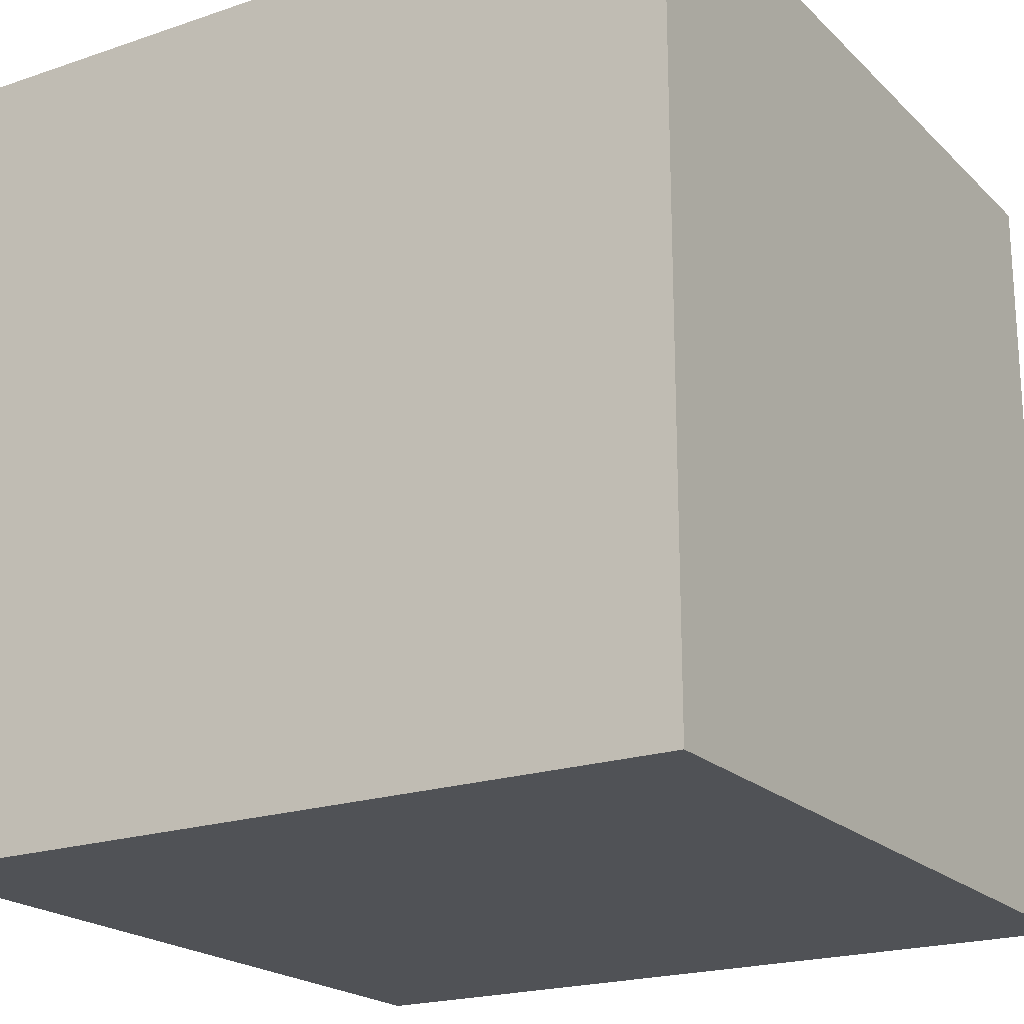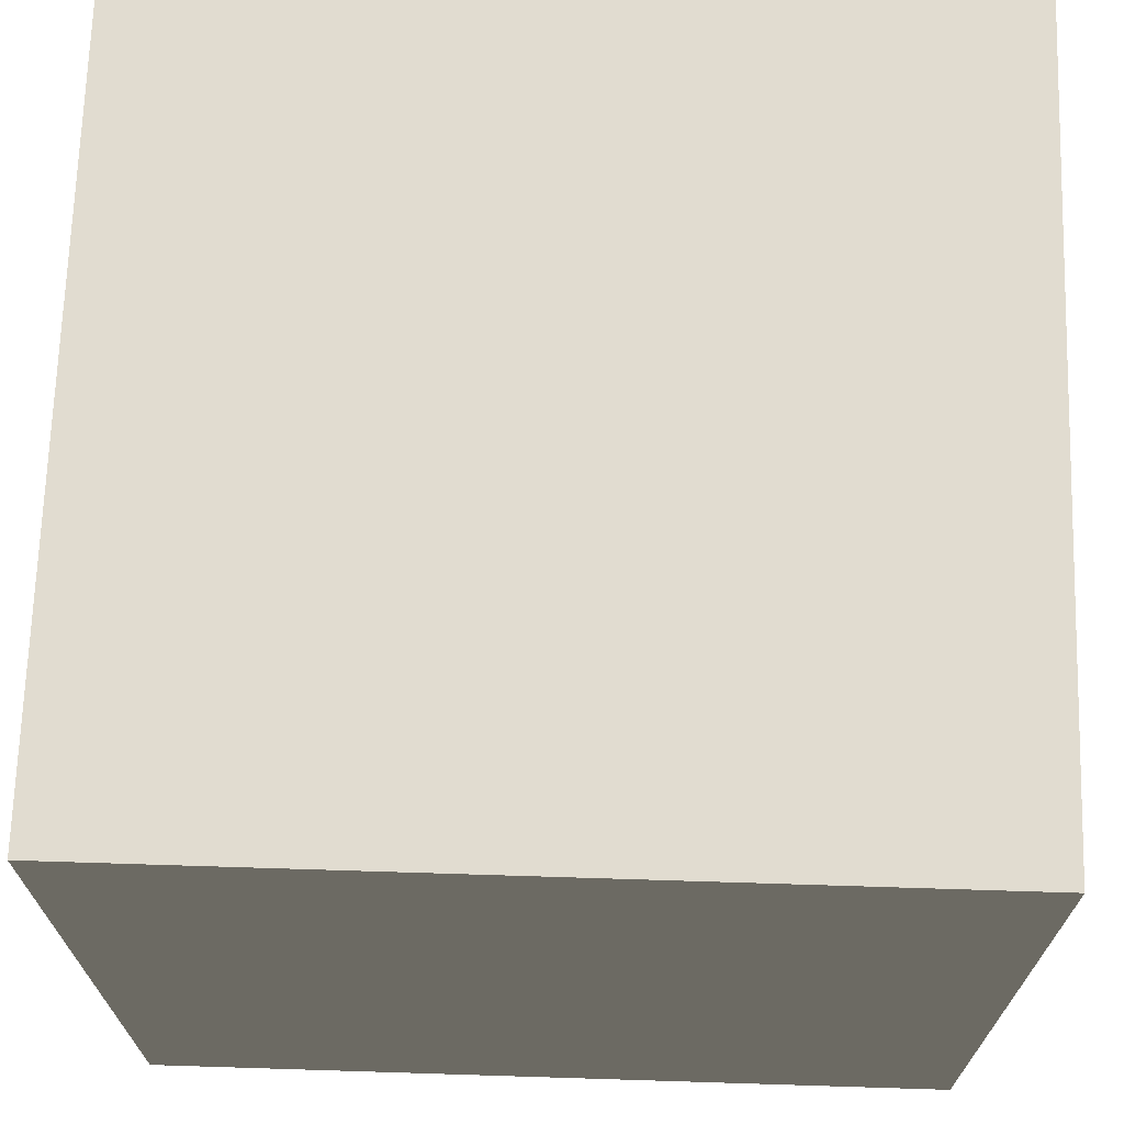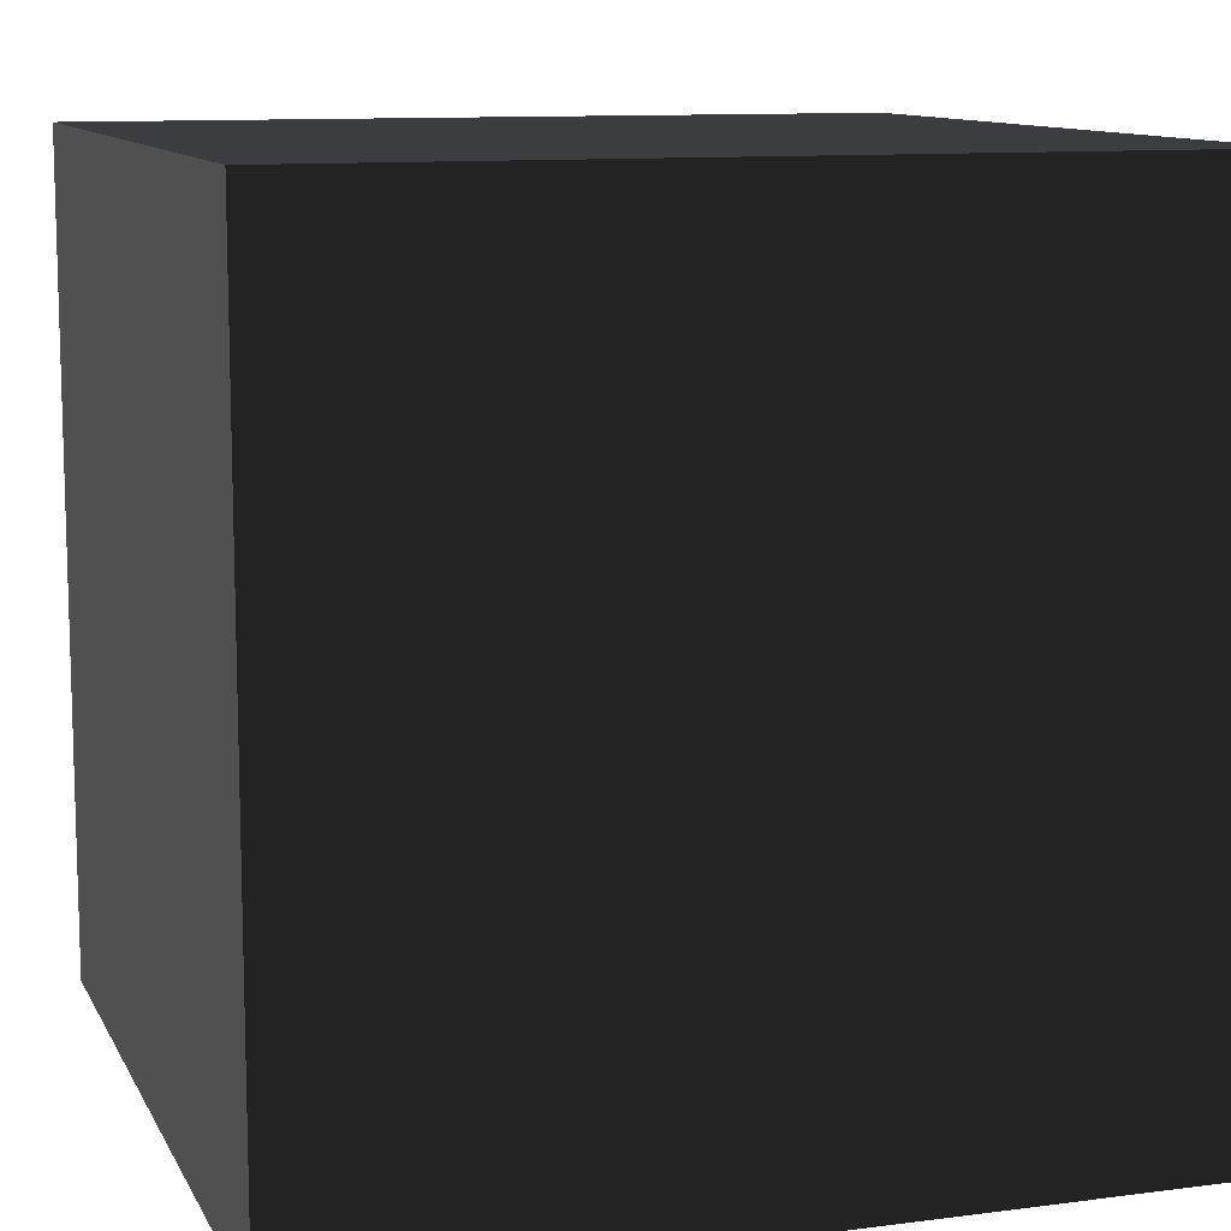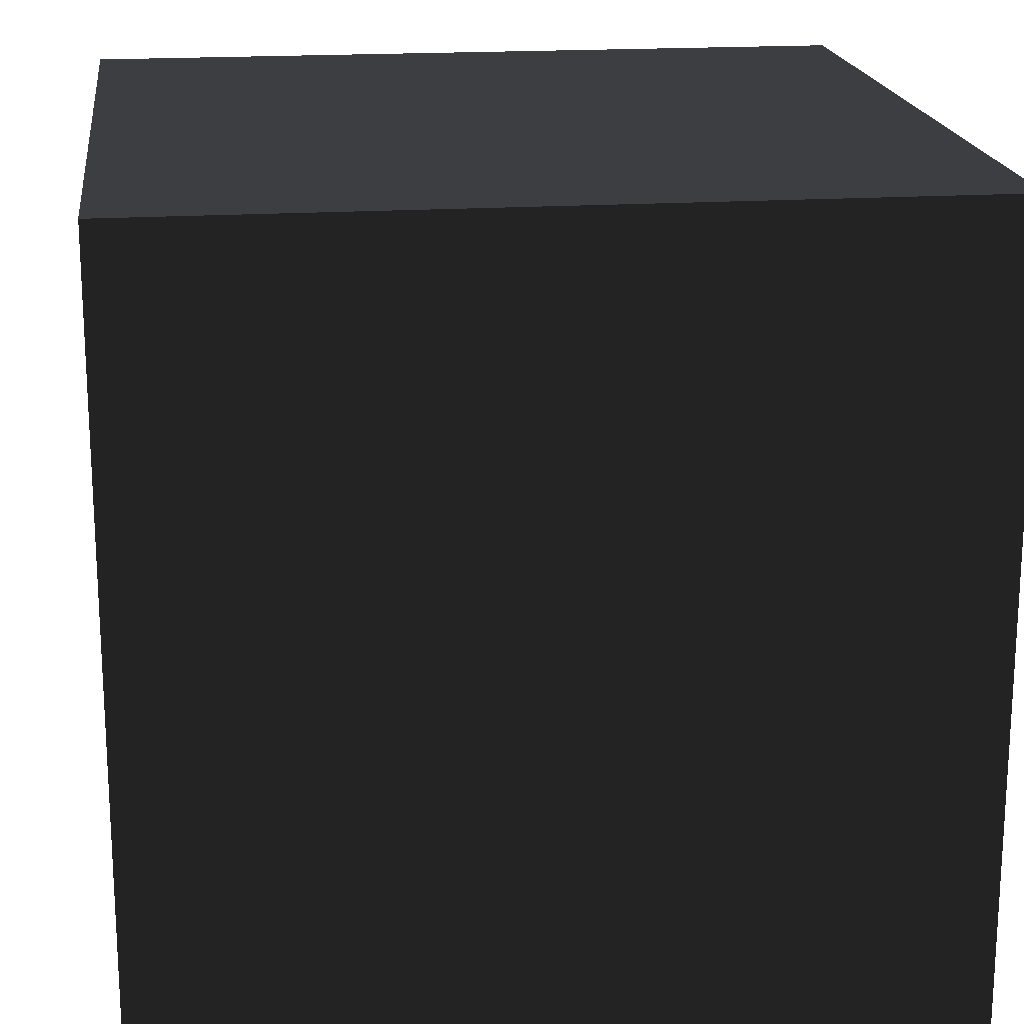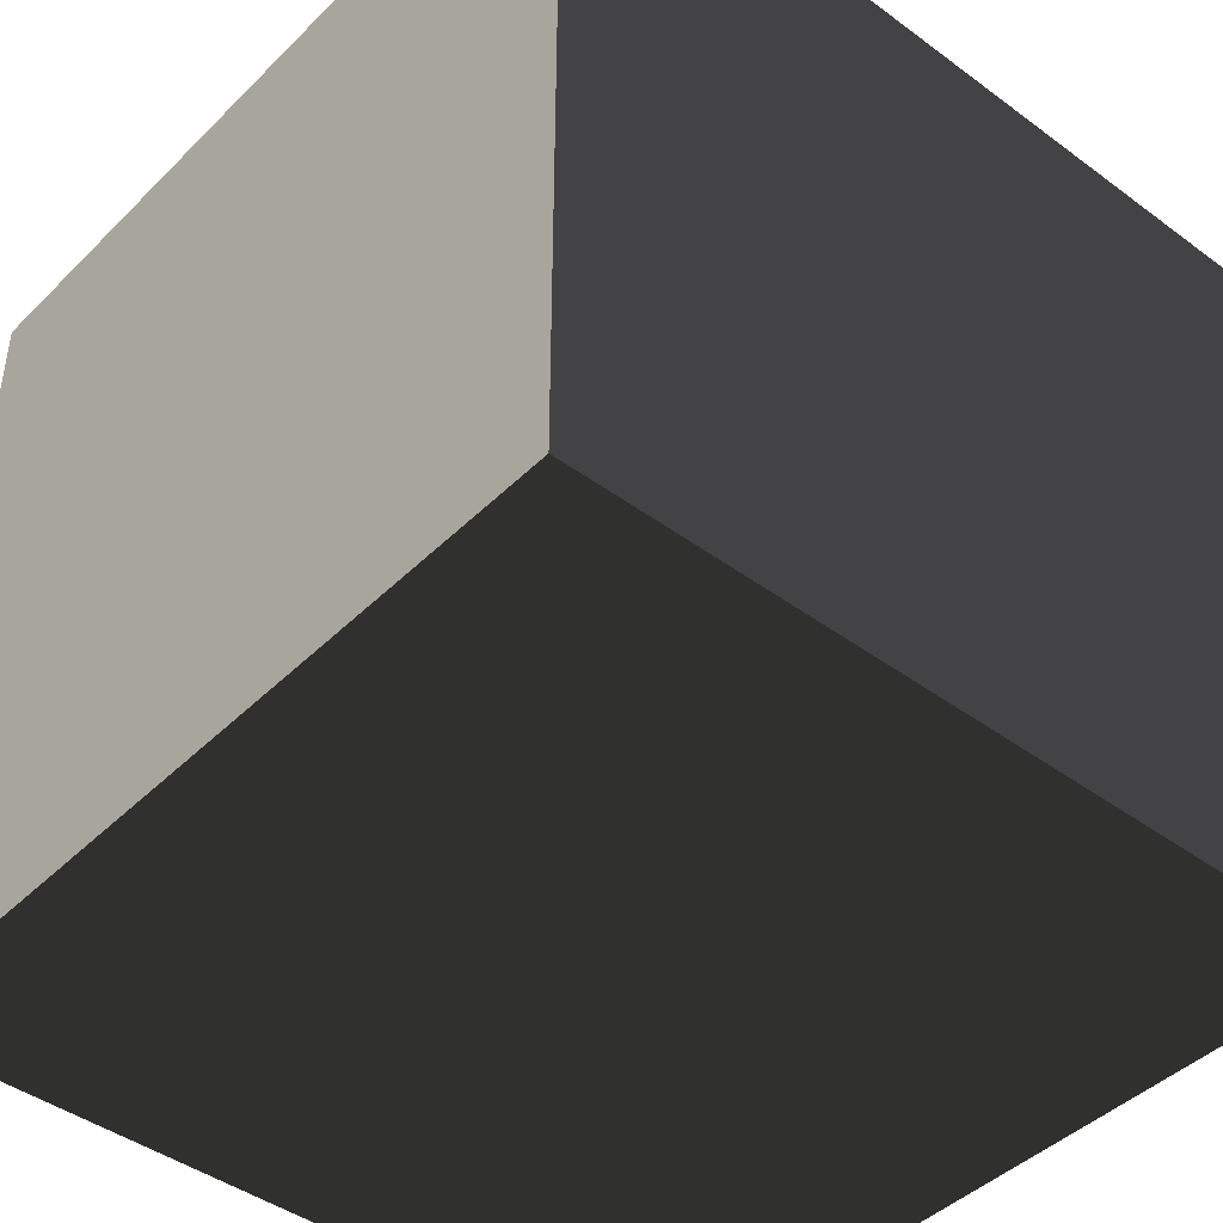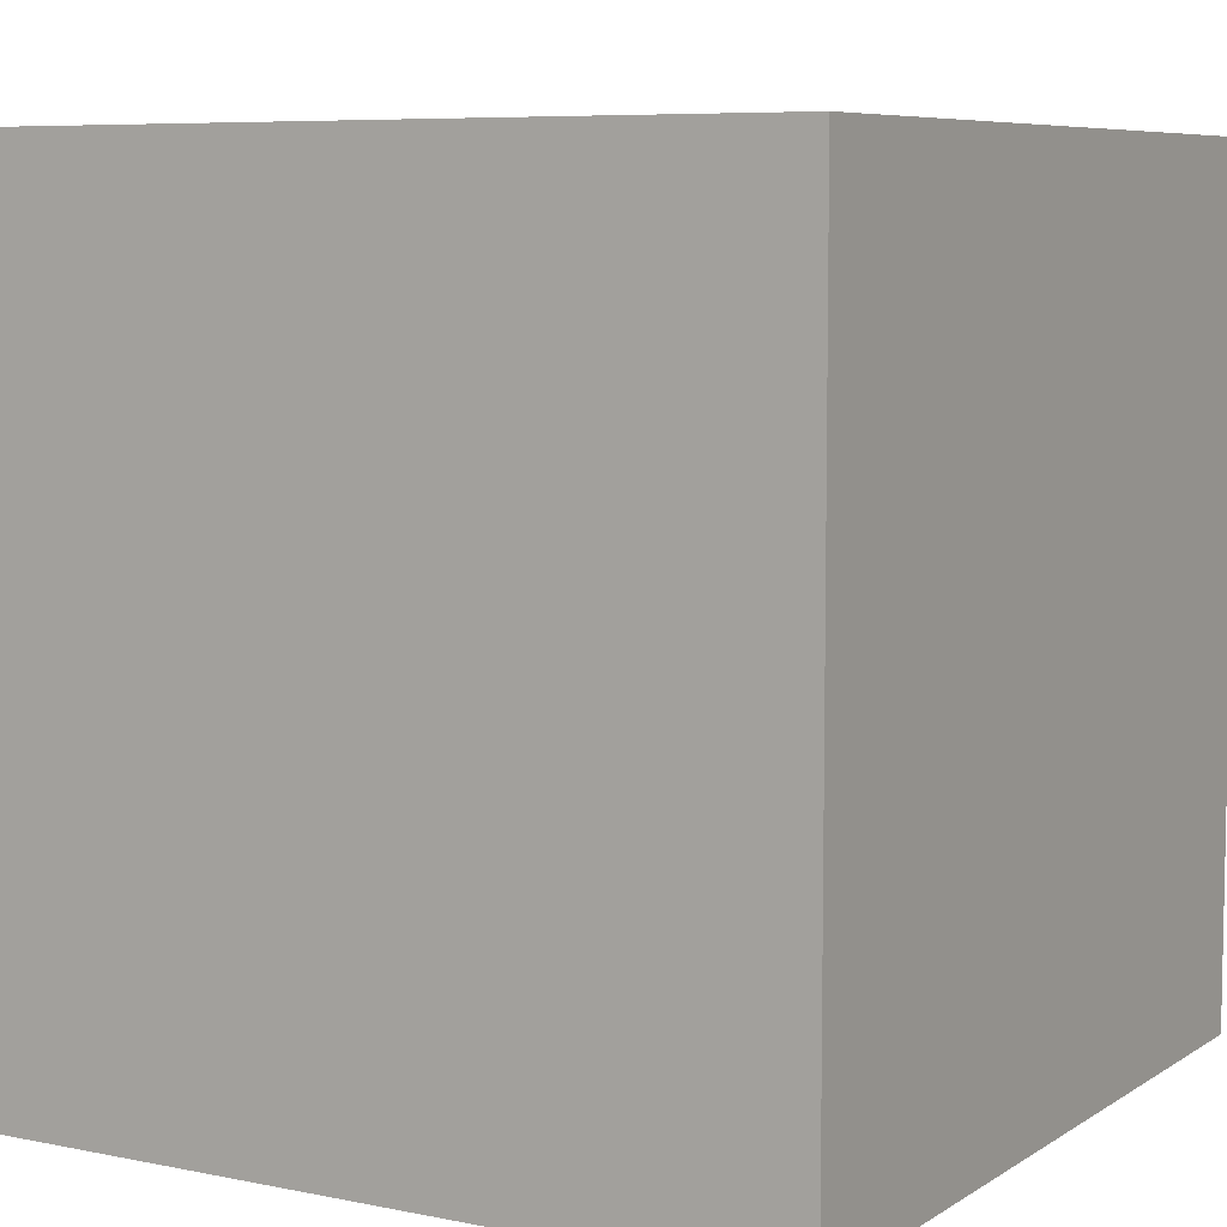
<metadata>
{"format":"obj","ext":"obj","renderer":"f3d","projection":"perspective","resolution":1024,"background":"white","views":[{"elev":-20.6,"azim":-58.4,"up":"+Y"},{"elev":69.4,"azim":91.8,"up":"+Z"},{"elev":10.9,"azim":72.1,"up":"+Y"},{"elev":18.8,"azim":82.9,"up":"+Y"},{"elev":-43.6,"azim":49.0,"up":"+Z"},{"elev":7.1,"azim":-59.5,"up":"+Y"}]}
</metadata>
<code>
v -0.5 -0.5 -0.5
v 0.5 -0.5 -0.5
v 0.5 0.5 -0.5
v 0.5 0.5 -0.5
v -0.5 0.5 -0.5
v -0.5 -0.5 -0.5
v -0.5 -0.5 0.5
v 0.5 -0.5 0.5
v 0.5 0.5 0.5
v 0.5 0.5 0.5
v -0.5 0.5 0.5
v -0.5 -0.5 0.5
v -0.5 0.5 0.5
v -0.5 0.5 -0.5
v -0.5 -0.5 -0.5
v -0.5 -0.5 -0.5
v -0.5 -0.5 0.5
v -0.5 0.5 0.5
v 0.5 0.5 0.5
v 0.5 0.5 -0.5
v 0.5 -0.5 -0.5
v 0.5 -0.5 -0.5
v 0.5 -0.5 0.5
v 0.5 0.5 0.5
v -0.5 -0.5 -0.5
v 0.5 -0.5 -0.5
v 0.5 -0.5 0.5
v 0.5 -0.5 0.5
v -0.5 -0.5 0.5
v -0.5 -0.5 -0.5
v -0.5 0.5 -0.5
v 0.5 0.5 -0.5
v 0.5 0.5 0.5
v 0.5 0.5 0.5
v -0.5 0.5 0.5
v -0.5 0.5 -0.5
f 1 2 3
f 4 5 6
f 7 8 9
f 10 11 12
f 13 14 15
f 16 17 18
f 19 20 21
f 22 23 24
f 25 26 27
f 28 29 30
f 31 32 33
f 34 35 36

</code>
